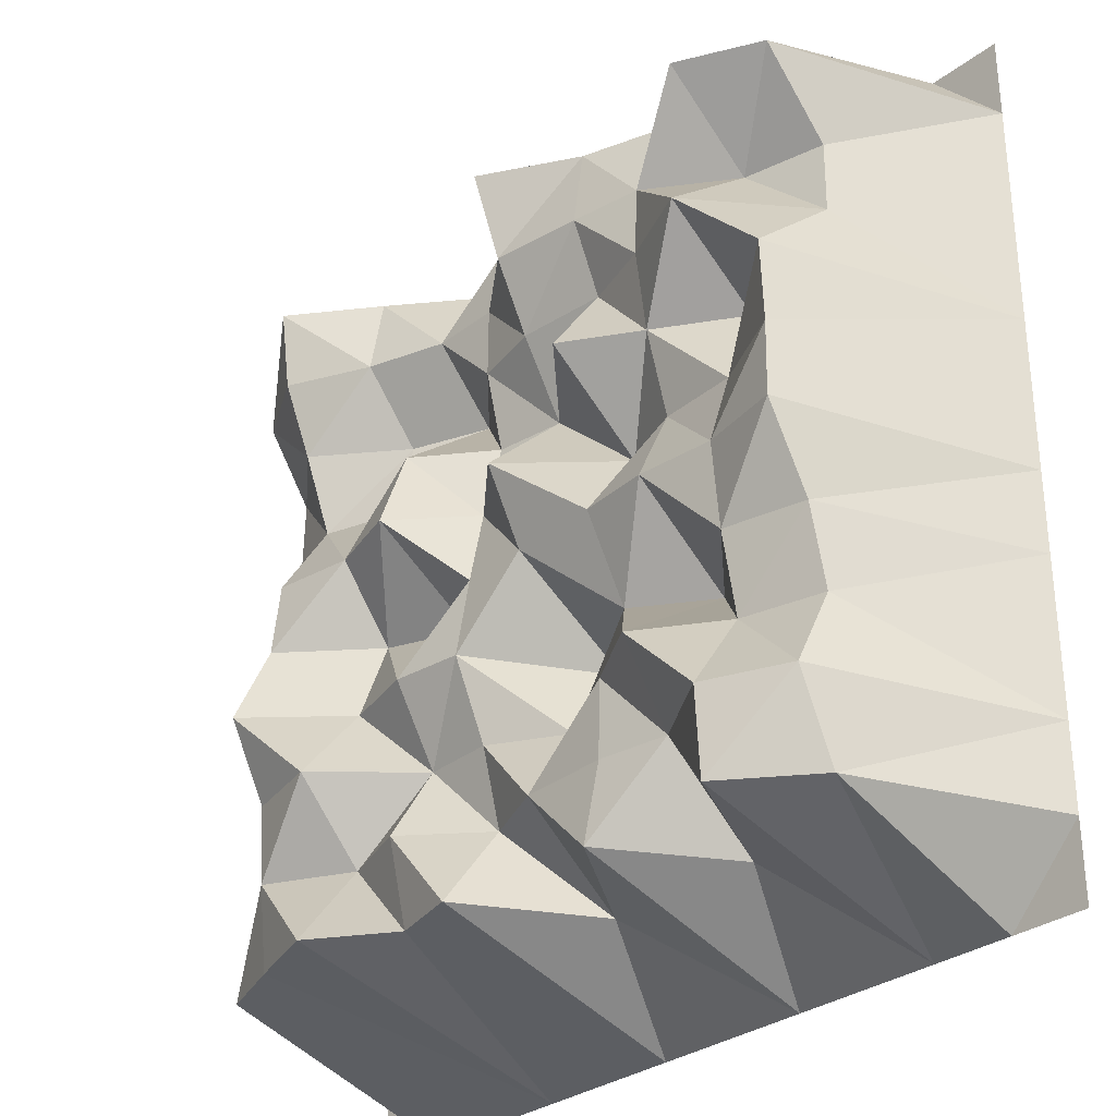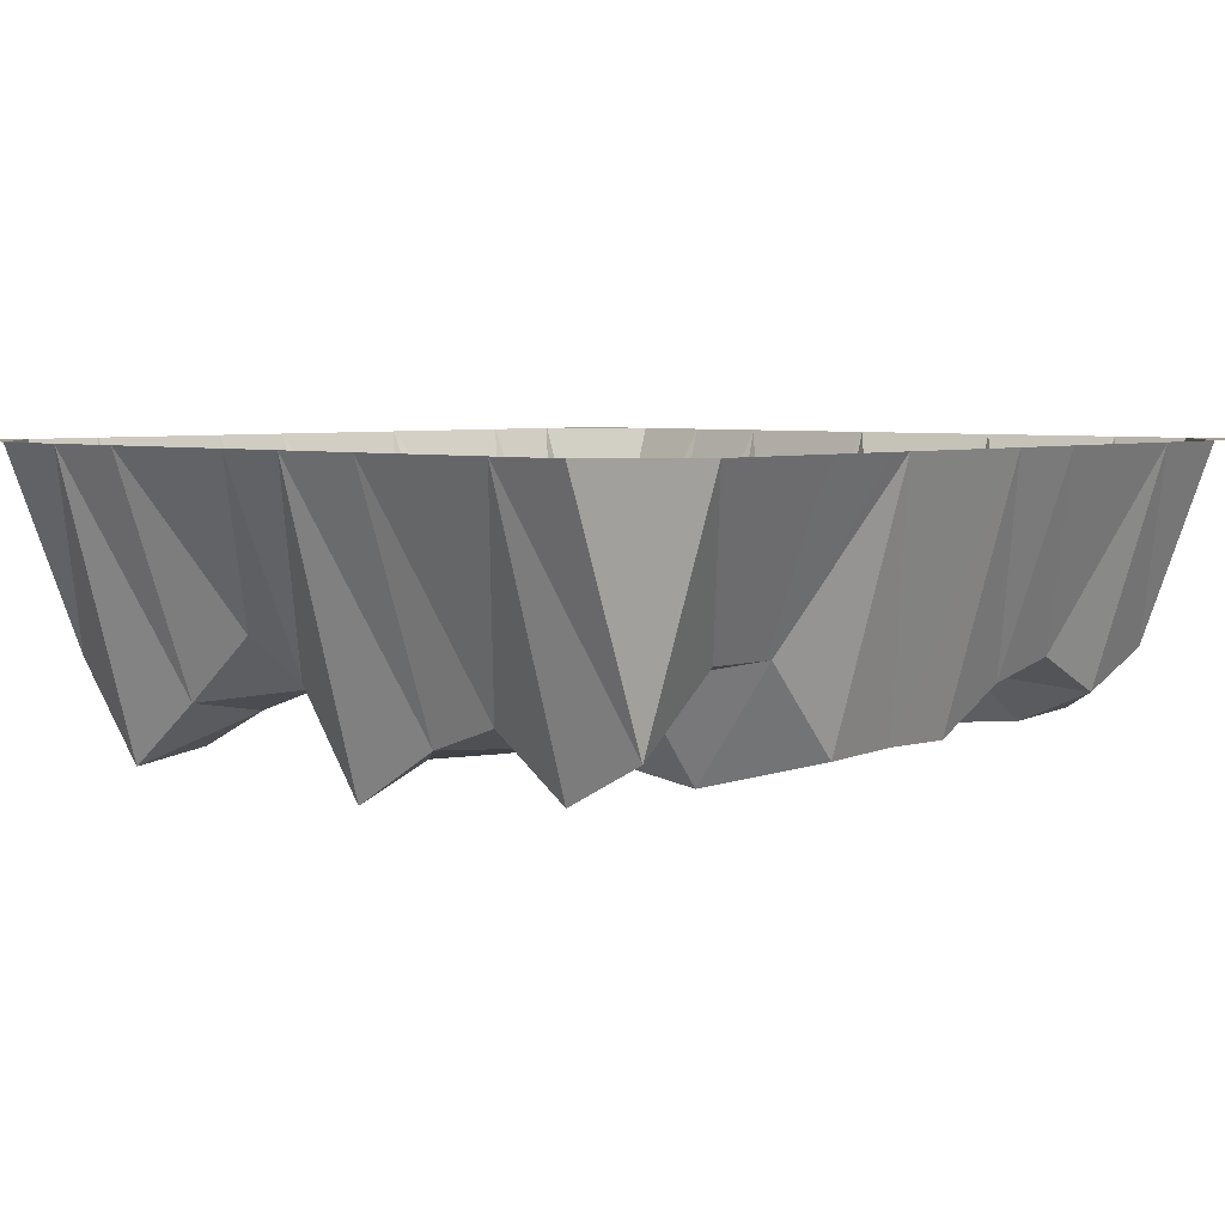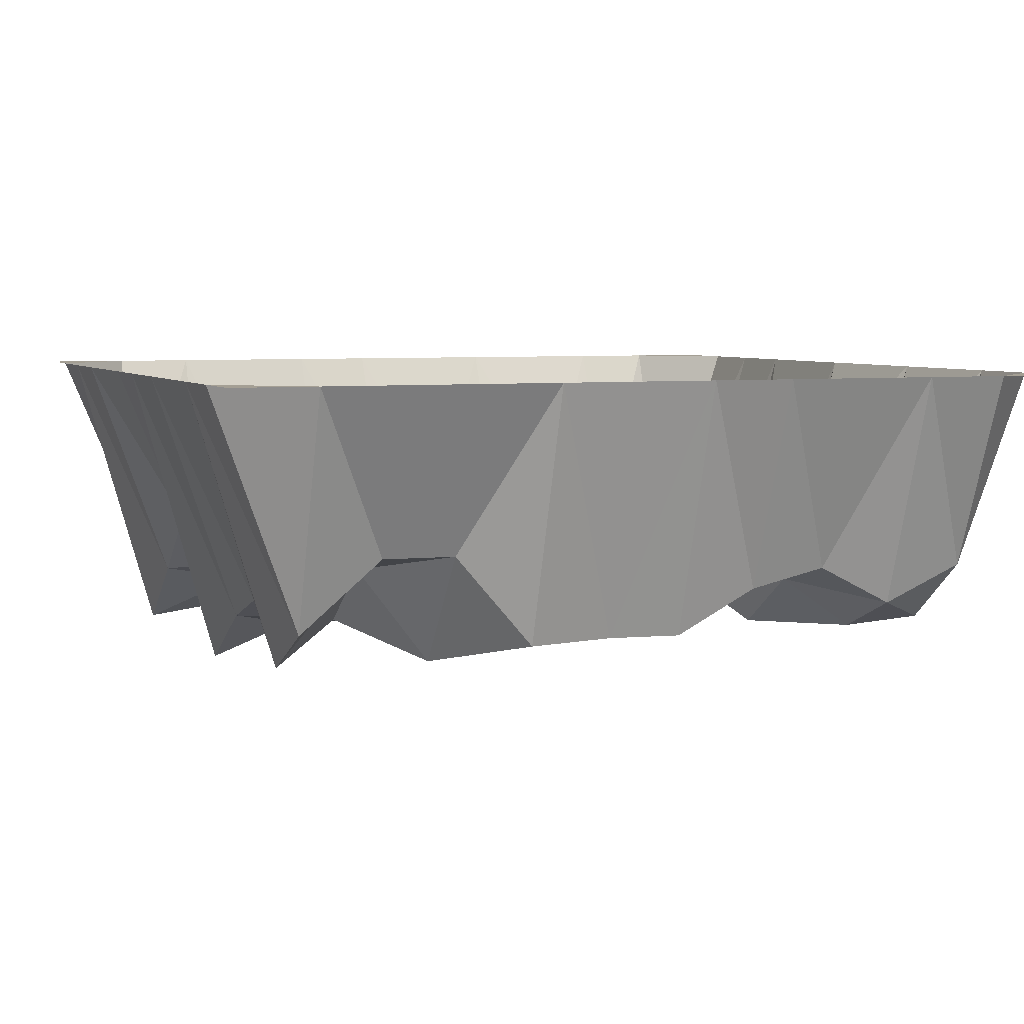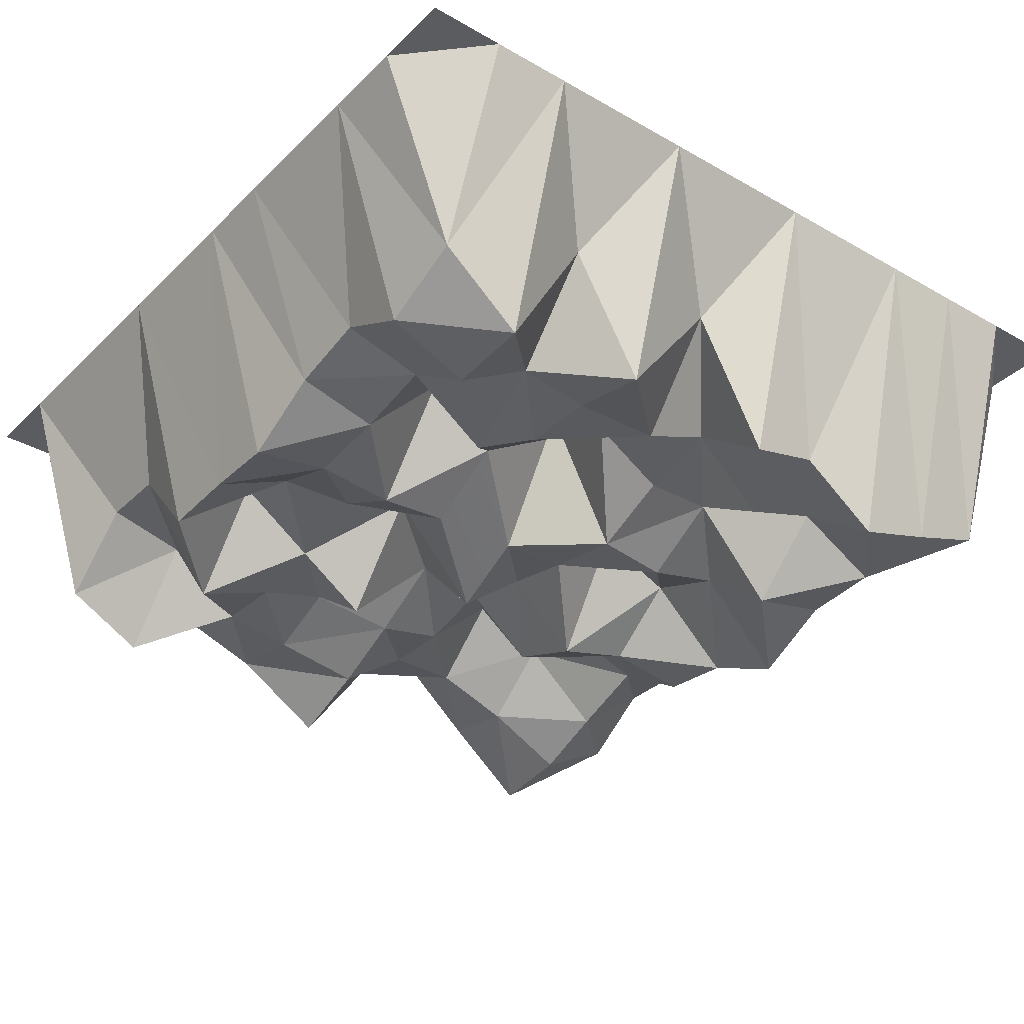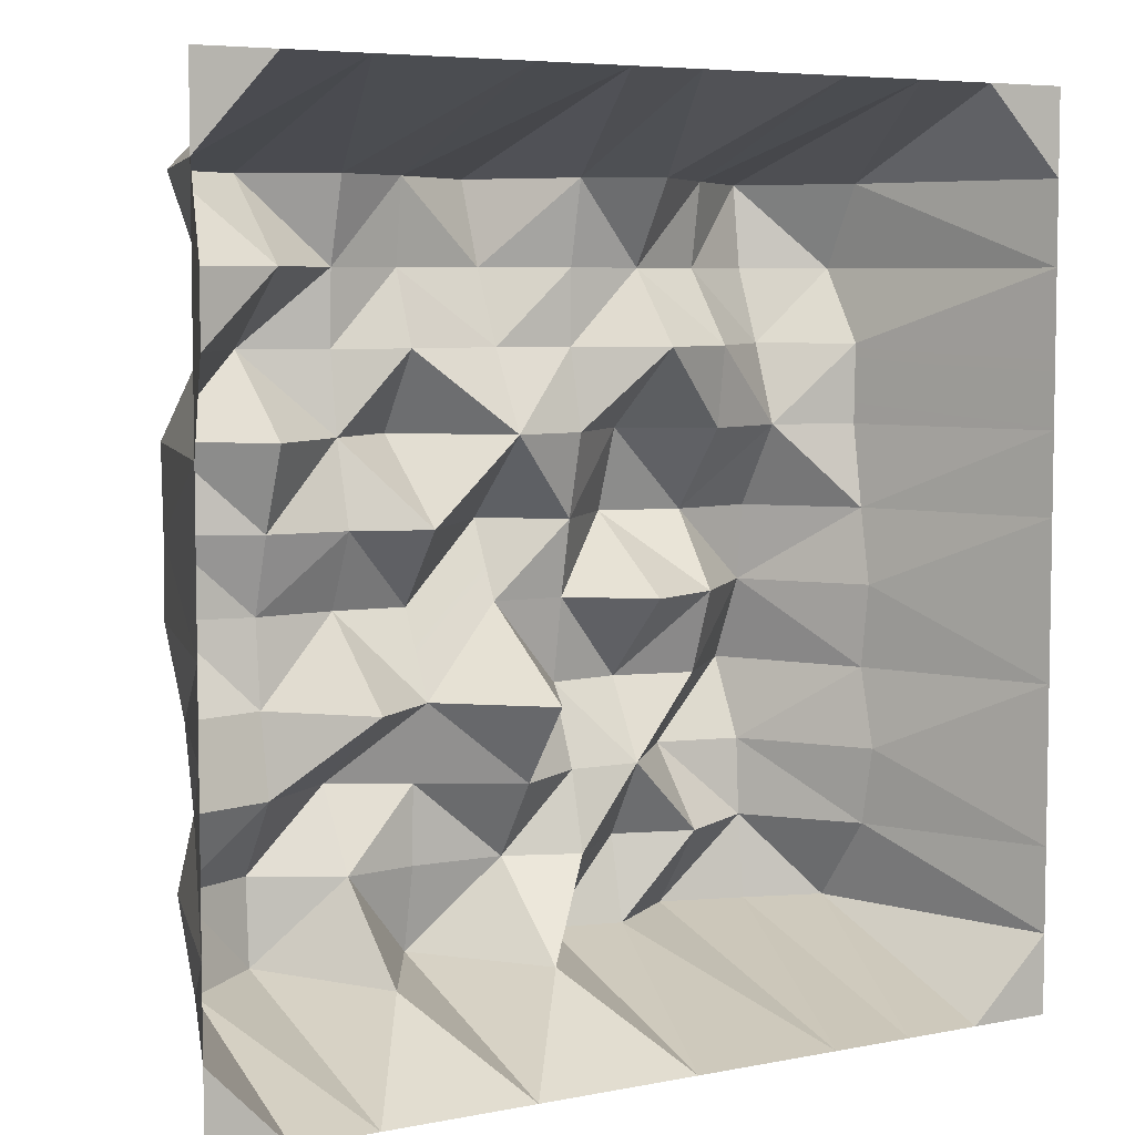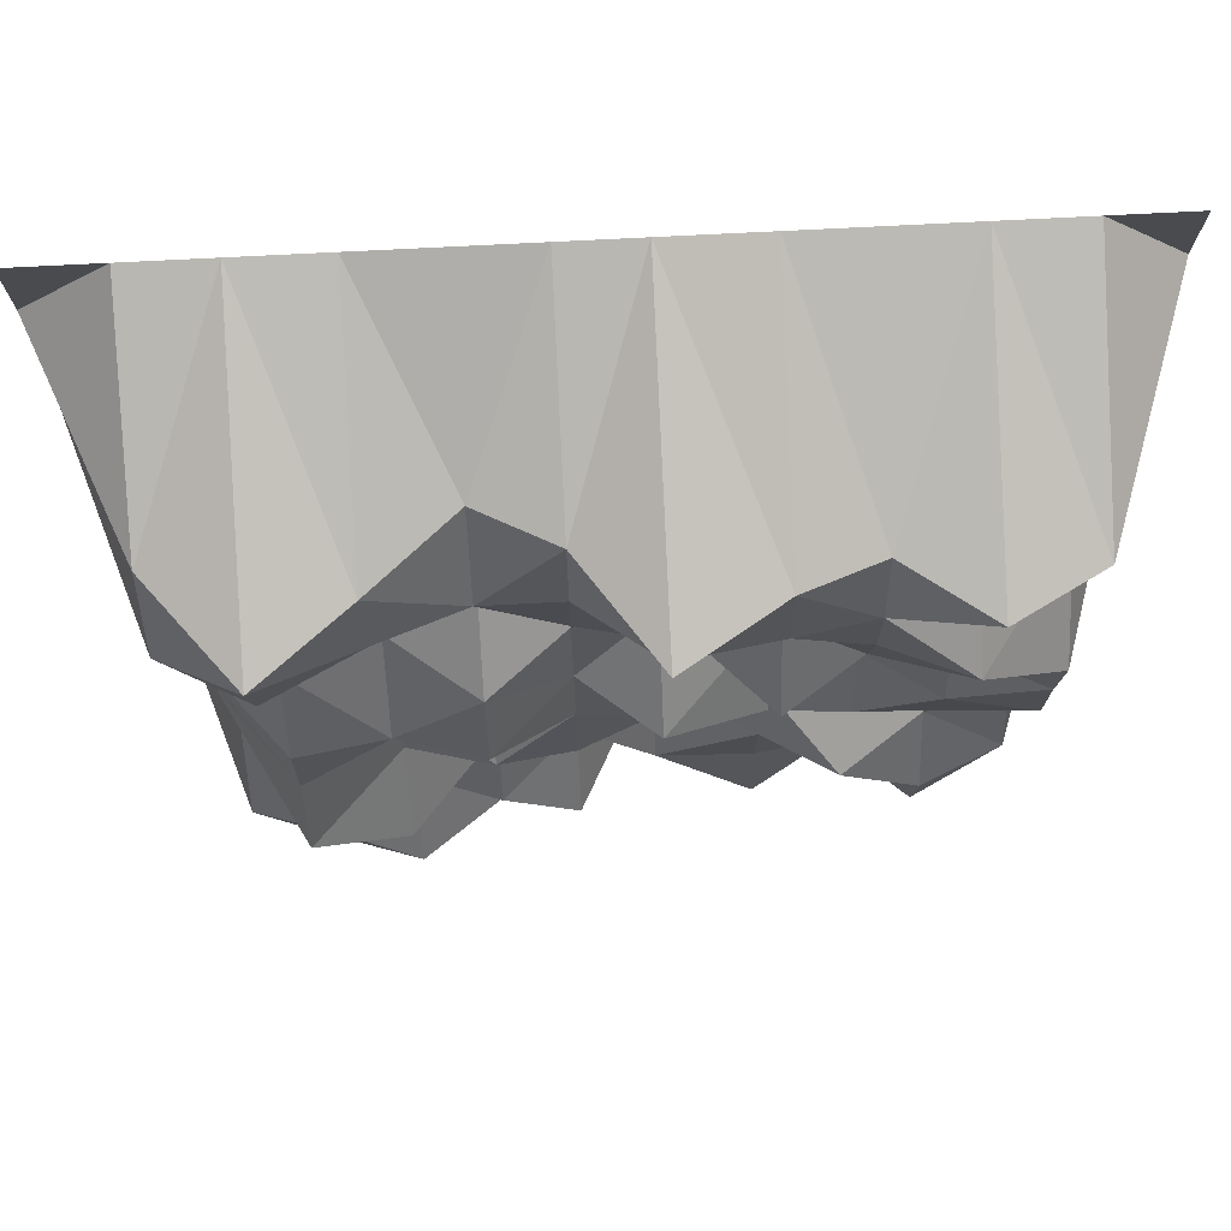
<metadata>
{"format":"obj","ext":"obj","renderer":"f3d","projection":"perspective","resolution":1024,"background":"white","views":[{"elev":-30.5,"azim":-132.2,"up":"+Y"},{"elev":5.2,"azim":-137.5,"up":"+Z"},{"elev":5.6,"azim":-111.7,"up":"+Z"},{"elev":-33.7,"azim":-37.8,"up":"+Z"},{"elev":6.0,"azim":-30.6,"up":"+Y"},{"elev":75.7,"azim":177.1,"up":"+Y"}]}
</metadata>
<code>
o Plane
v -236.9 -198.1 90.06
v -194.7 -241.6 90.06
v -194.7 -198.1 -19.7
v 239.6 -198.1 90.06
v 194.2 -241.6 90.06
v 239.6 -241.6 90.06
v 194.2 -198.1 -46.29
v 151 -241.6 90.06
v 151 -198.1 -61.18
v 105.2 -241.6 90.06
v 61.45 -198.1 -44.53
v 105.2 -198.1 -75.75
v 22.02 -241.6 90.06
v 61.45 -241.6 90.06
v -17.17 -198.1 19.8
v 22.02 -198.1 -54.22
v -67.73 -241.6 90.06
v -17.17 -241.6 90.06
v -107 -198.1 21.1
v -67.73 -198.1 -47.37
v -150.4 -241.6 90.06
v -107 -241.6 90.06
v -150.4 -198.1 -55.71
v 194.2 242.1 90.06
v 239.6 195.5 90.06
v 239.6 242.1 90.06
v 194.2 195.5 -22.22
v 239.6 150.3 90.06
v 194.2 110.1 -20.04
v 239.6 110.1 90.06
v 239.6 66.66 90.06
v 194.2 21.47 -13.57
v 239.6 21.47 90.06
v 194.2 -20.03 -5.941
v 239.6 -20.03 90.06
v 239.6 -65.71 90.06
v 194.2 -109.2 -0.8223
v 239.6 -109.2 90.06
v 239.6 -151.7 90.06
v 194.2 -151.7 -9.519
v 151 242.1 90.06
v 151 195.5 -75.01
v 194.2 150.3 -46.79
v 151 110.1 -52.54
v 151 66.66 -36.15
v 194.2 66.66 -20.94
v 151 -20.03 -69.18
v 194.2 -65.71 -11.9
v 151 -109.2 -68.65
v 151 -151.7 -66.12
v 105.2 195.5 -38.62
v 105.2 150.3 -46.51
v 151 150.3 -69.09
v 105.2 110.1 -14.11
v 105.2 21.47 -57.73
v 151 21.47 -64.61
v 105.2 -65.71 -43.61
v 151 -65.71 -90.29
v 105.2 -109.2 -78.92
v 105.2 242.1 90.06
v 61.45 195.5 -1.893
v 61.45 150.3 -31.46
v 61.45 110.1 3.655
v 105.2 66.66 -20.44
v 61.45 66.66 -53.21
v 61.45 21.47 -69.56
v 105.2 -20.03 -26.61
v 61.45 -65.71 -54.46
v 61.45 -109.2 -29.59
v 105.2 -151.7 -40.7
v 22.02 242.1 90.06
v 61.45 242.1 90.06
v 22.02 195.5 -21.74
v 22.02 110.1 -31.8
v 22.02 66.66 -21.4
v 22.02 21.47 -32.92
v 22.02 -20.03 -41.4
v 61.45 -20.03 -7.652
v 22.02 -65.71 -49.37
v 22.02 -151.7 -19.6
v 61.45 -151.7 -55.44
v -17.17 242.1 90.06
v -17.17 150.3 -59.36
v 22.02 150.3 -31.43
v -17.17 110.1 -39.99
v -17.17 66.66 -15.74
v -17.17 -20.03 -42.9
v -17.17 -109.2 -6.805
v 22.02 -109.2 -30.51
v -17.17 -151.7 -36.16
v -67.73 195.5 -45.47
v -17.17 195.5 -76.41
v -67.73 150.3 -51.68
v -67.73 110.1 -35.15
v -67.73 21.47 -11.16
v -17.17 21.47 -63.91
v -67.73 -20.03 -43.92
v -67.73 -65.71 -20.03
v -17.17 -65.71 26.47
v -67.73 -109.2 -36.68
v -67.73 242.1 90.06
v -107 195.5 -31.81
v -107 150.3 -44.96
v -107 110.1 -46.55
v -107 66.66 -39.89
v -67.73 66.66 -66.18
v -107 21.47 -27.1
v -107 -20.03 -47.02
v -107 -109.2 -59.51
v -107 -151.7 -31.72
v -67.73 -151.7 -37.66
v -150.4 242.1 90.06
v -107 242.1 90.06
v -150.4 195.5 -62.5
v -150.4 110.1 -64.06
v -150.4 21.47 -29.11
v -150.4 -20.03 -42.86
v -150.4 -65.71 -38.1
v -107 -65.71 8.541
v -150.4 -109.2 -29.27
v -150.4 -151.7 -58.64
v -194.7 195.5 -39.05
v -150.4 150.3 -11.85
v -194.7 110.1 -1.822
v -194.7 66.66 -51.95
v -150.4 66.66 -10.36
v -194.7 21.47 -50.06
v -194.7 -20.03 -50.91
v -194.7 -65.71 -27.33
v -194.7 -151.7 -39.58
v -194.7 242.1 90.06
v -236.9 195.5 90.06
v -194.7 150.3 -1.444
v -236.9 110.1 90.06
v -236.9 66.66 90.06
v -236.9 -20.03 90.06
v -236.9 -65.71 90.06
v -194.7 -109.2 -17.72
v -236.9 -151.7 90.06
v -236.9 -241.6 90.06
v -236.9 242.1 90.06
v -236.9 150.3 90.06
v -236.9 21.47 90.06
v -236.9 -109.2 90.06
f 1 2 3
f 4 5 6
f 7 8 5
f 9 10 8
f 11 10 12
f 11 13 14
f 15 13 16
f 15 17 18
f 19 17 20
f 19 21 22
f 3 21 23
f 24 25 26
f 27 28 25
f 28 29 30
f 29 31 30
f 31 32 33
f 33 34 35
f 34 36 35
f 36 37 38
f 37 39 38
f 40 4 39
f 41 27 24
f 42 43 27
f 43 44 29
f 29 45 46
f 45 32 46
f 32 47 34
f 47 48 34
f 48 49 37
f 49 40 37
f 50 7 40
f 41 51 42
f 42 52 53
f 52 44 53
f 54 45 44
f 45 55 56
f 55 47 56
f 47 57 58
f 58 59 49
f 59 50 49
f 50 12 9
f 60 61 51
f 51 62 52
f 62 54 52
f 63 64 54
f 65 55 64
f 66 67 55
f 67 68 57
f 57 69 59
f 69 70 59
f 70 11 12
f 71 61 72
f 73 62 61
f 62 74 63
f 63 75 65
f 65 76 66
f 66 77 78
f 77 68 78
f 79 69 68
f 69 80 81
f 81 16 11
f 82 73 71
f 73 83 84
f 84 85 74
f 74 86 75
f 86 76 75
f 76 87 77
f 87 79 77
f 79 88 89
f 89 90 80
f 80 15 16
f 82 91 92
f 91 83 92
f 93 85 83
f 94 86 85
f 86 95 96
f 96 97 87
f 87 98 99
f 98 88 99
f 100 90 88
f 90 20 15
f 101 102 91
f 91 103 93
f 93 104 94
f 94 105 106
f 105 95 106
f 107 97 95
f 108 98 97
f 98 109 100
f 100 110 111
f 110 20 111
f 112 102 113
f 114 103 102
f 103 115 104
f 115 105 104
f 105 116 107
f 107 117 108
f 108 118 119
f 119 120 109
f 109 121 110
f 110 23 19
f 112 122 114
f 122 123 114
f 123 124 115
f 115 125 126
f 125 116 126
f 127 117 116
f 128 118 117
f 129 120 118
f 120 130 121
f 130 23 121
f 131 132 122
f 132 133 122
f 133 134 124
f 124 135 125
f 135 127 125
f 127 136 128
f 136 129 128
f 137 138 129
f 138 139 130
f 139 3 130
f 1 140 2
f 4 7 5
f 7 9 8
f 9 12 10
f 11 14 10
f 11 16 13
f 15 18 13
f 15 20 17
f 19 22 17
f 19 23 21
f 3 2 21
f 24 27 25
f 27 43 28
f 28 43 29
f 29 46 31
f 31 46 32
f 33 32 34
f 34 48 36
f 36 48 37
f 37 40 39
f 40 7 4
f 41 42 27
f 42 53 43
f 43 53 44
f 29 44 45
f 45 56 32
f 32 56 47
f 47 58 48
f 48 58 49
f 49 50 40
f 50 9 7
f 41 60 51
f 42 51 52
f 52 54 44
f 54 64 45
f 45 64 55
f 55 67 47
f 47 67 57
f 58 57 59
f 59 70 50
f 50 70 12
f 60 72 61
f 51 61 62
f 62 63 54
f 63 65 64
f 65 66 55
f 66 78 67
f 67 78 68
f 57 68 69
f 69 81 70
f 70 81 11
f 71 73 61
f 73 84 62
f 62 84 74
f 63 74 75
f 65 75 76
f 66 76 77
f 77 79 68
f 79 89 69
f 69 89 80
f 81 80 16
f 82 92 73
f 73 92 83
f 84 83 85
f 74 85 86
f 86 96 76
f 76 96 87
f 87 99 79
f 79 99 88
f 89 88 90
f 80 90 15
f 82 101 91
f 91 93 83
f 93 94 85
f 94 106 86
f 86 106 95
f 96 95 97
f 87 97 98
f 98 100 88
f 100 111 90
f 90 111 20
f 101 113 102
f 91 102 103
f 93 103 104
f 94 104 105
f 105 107 95
f 107 108 97
f 108 119 98
f 98 119 109
f 100 109 110
f 110 19 20
f 112 114 102
f 114 123 103
f 103 123 115
f 115 126 105
f 105 126 116
f 107 116 117
f 108 117 118
f 119 118 120
f 109 120 121
f 110 121 23
f 112 131 122
f 122 133 123
f 123 133 124
f 115 124 125
f 125 127 116
f 127 128 117
f 128 129 118
f 129 138 120
f 120 138 130
f 130 3 23
f 131 141 132
f 132 142 133
f 133 142 134
f 124 134 135
f 135 143 127
f 127 143 136
f 136 137 129
f 137 144 138
f 138 144 139
f 139 1 3

</code>
